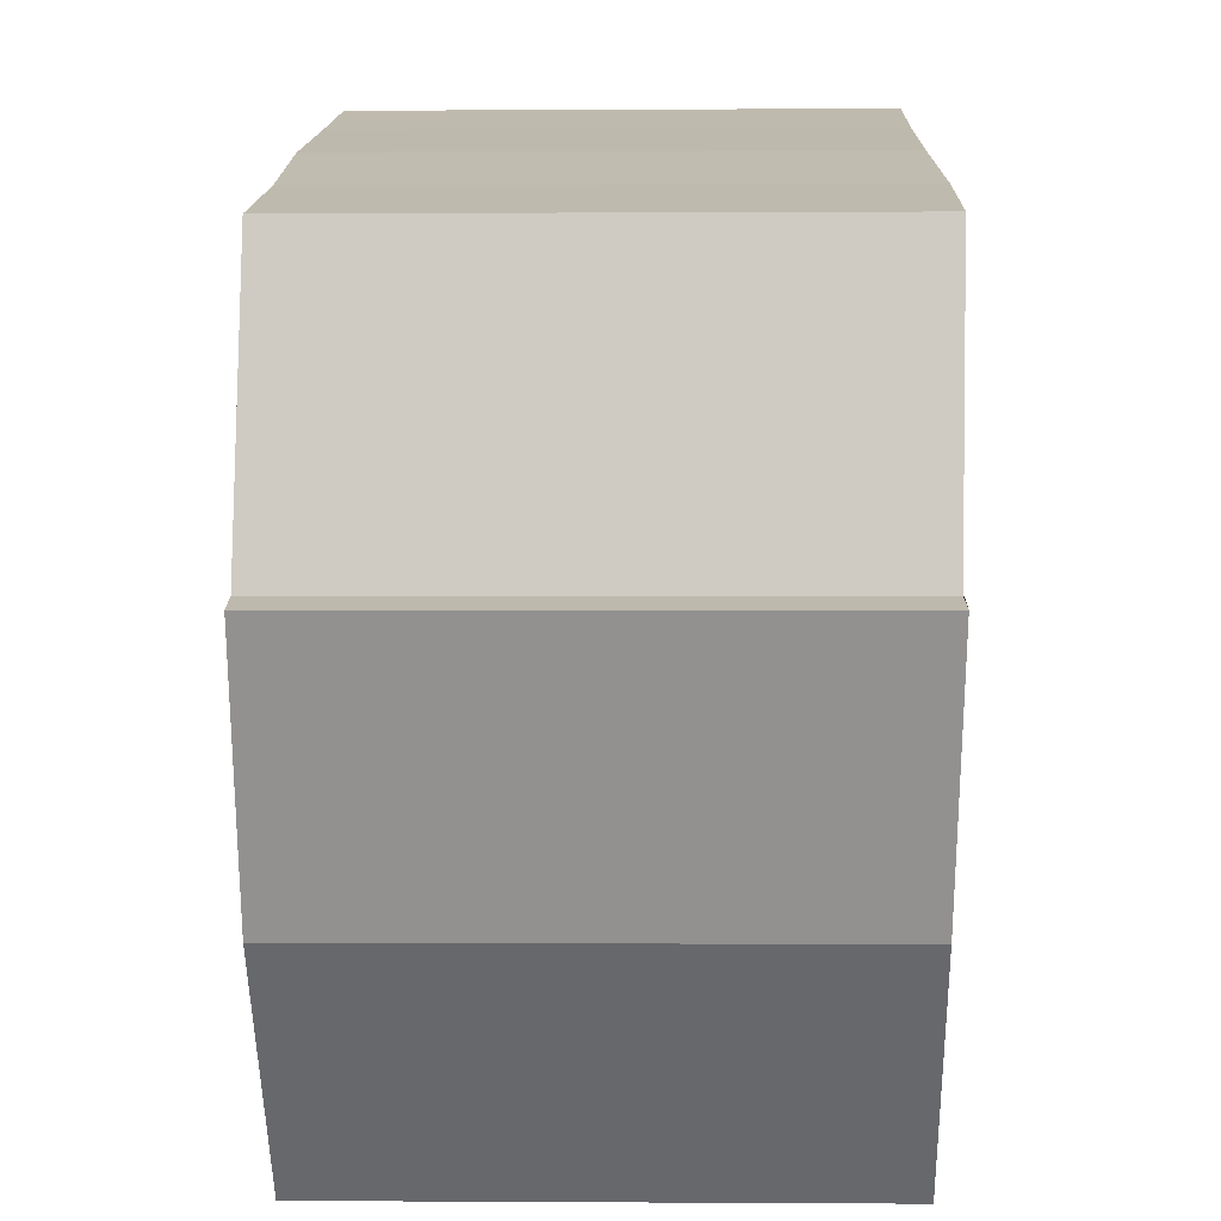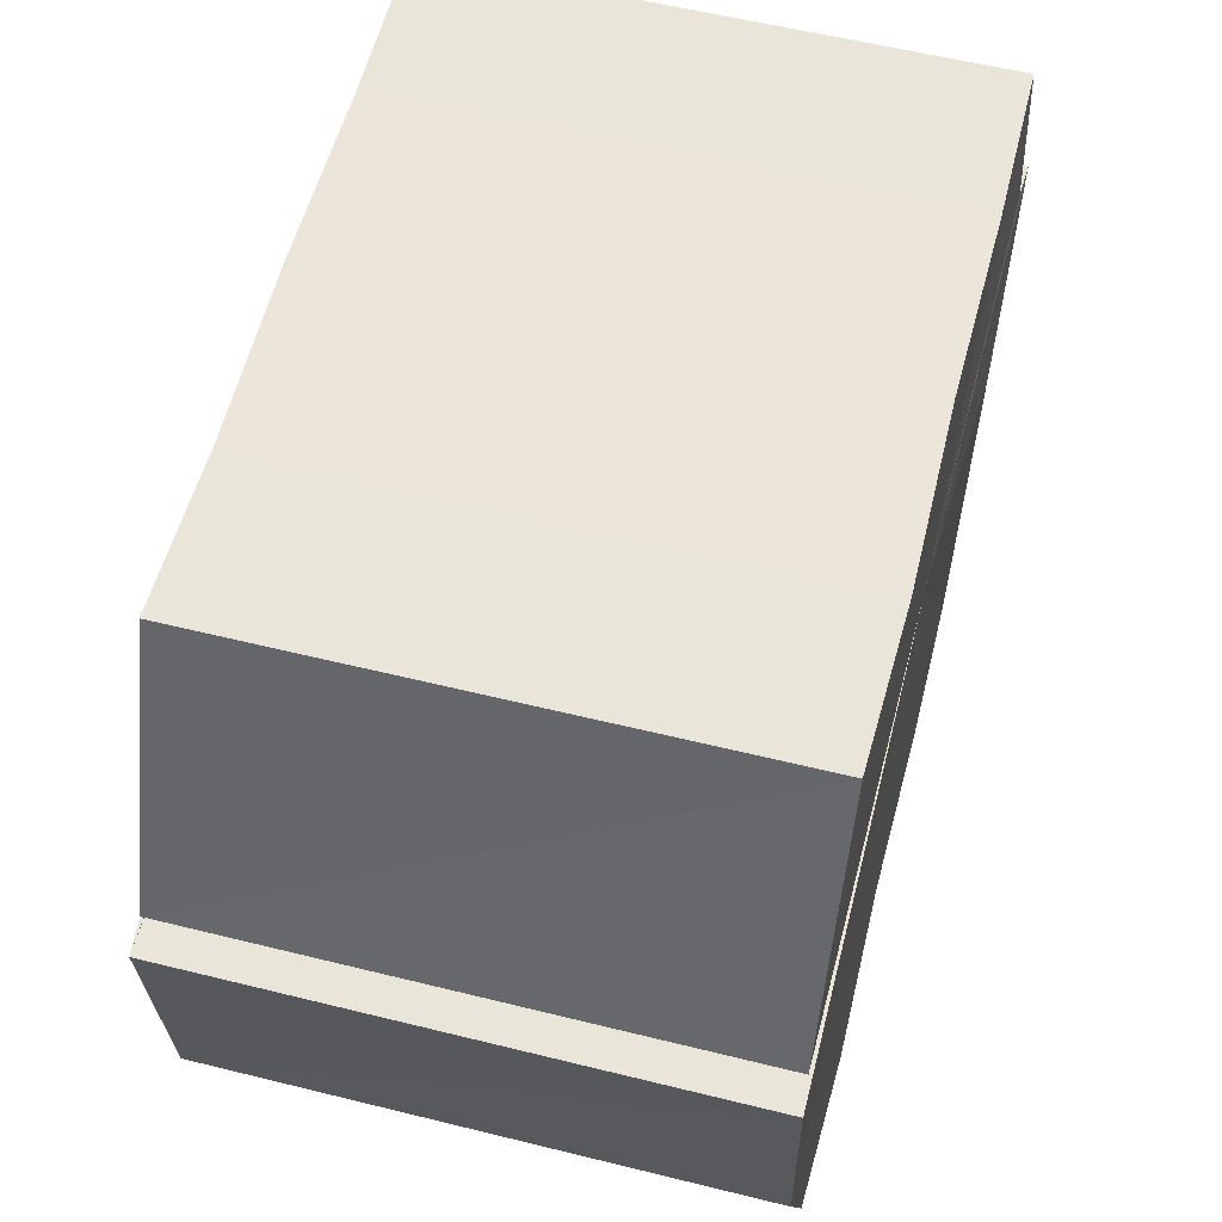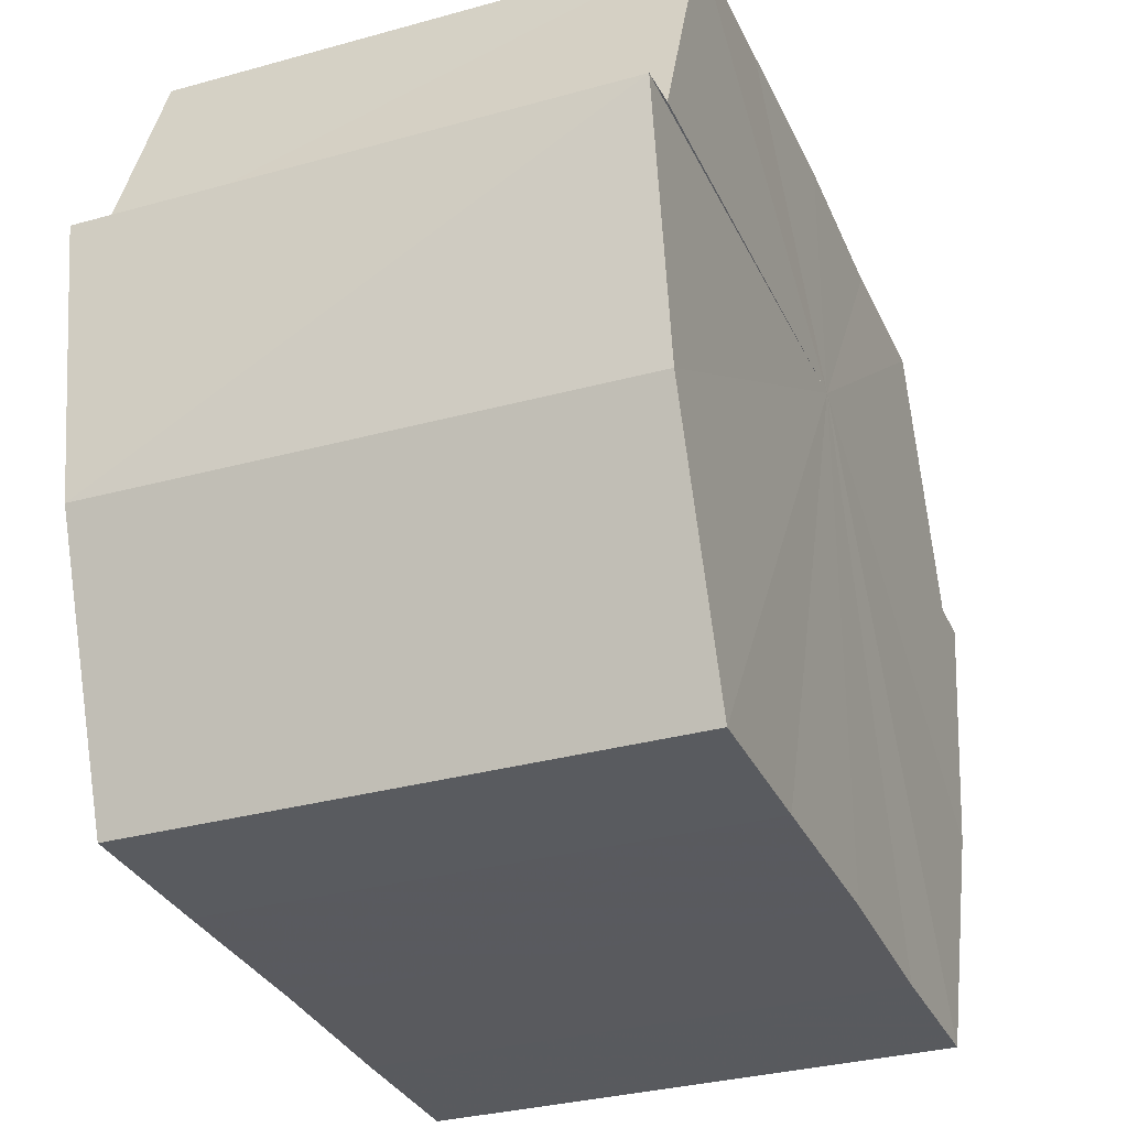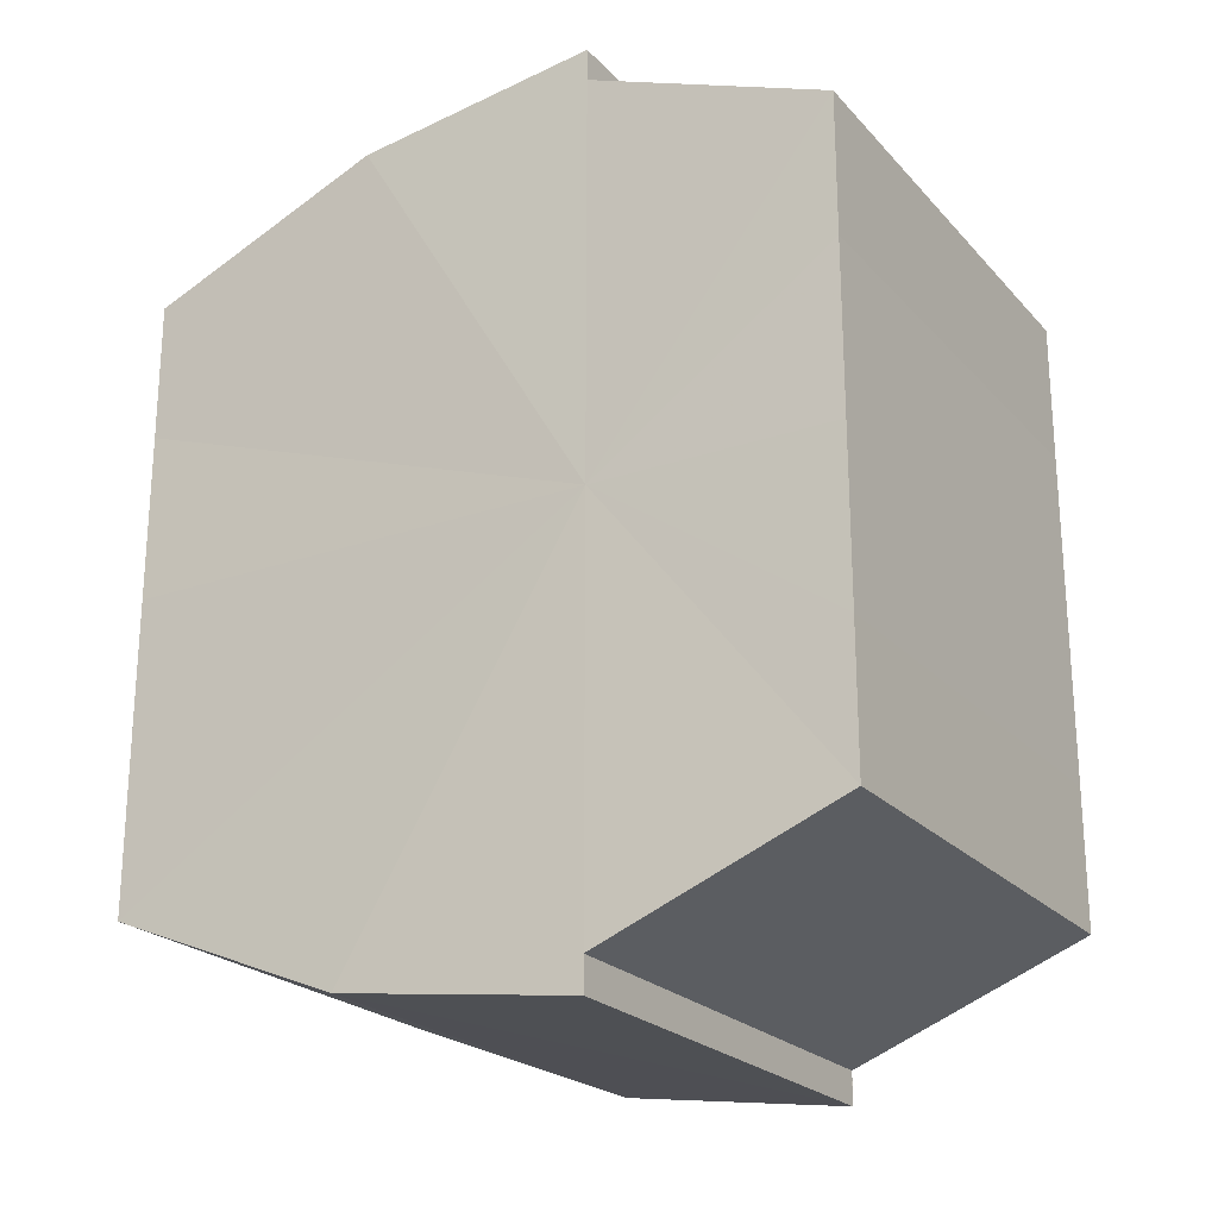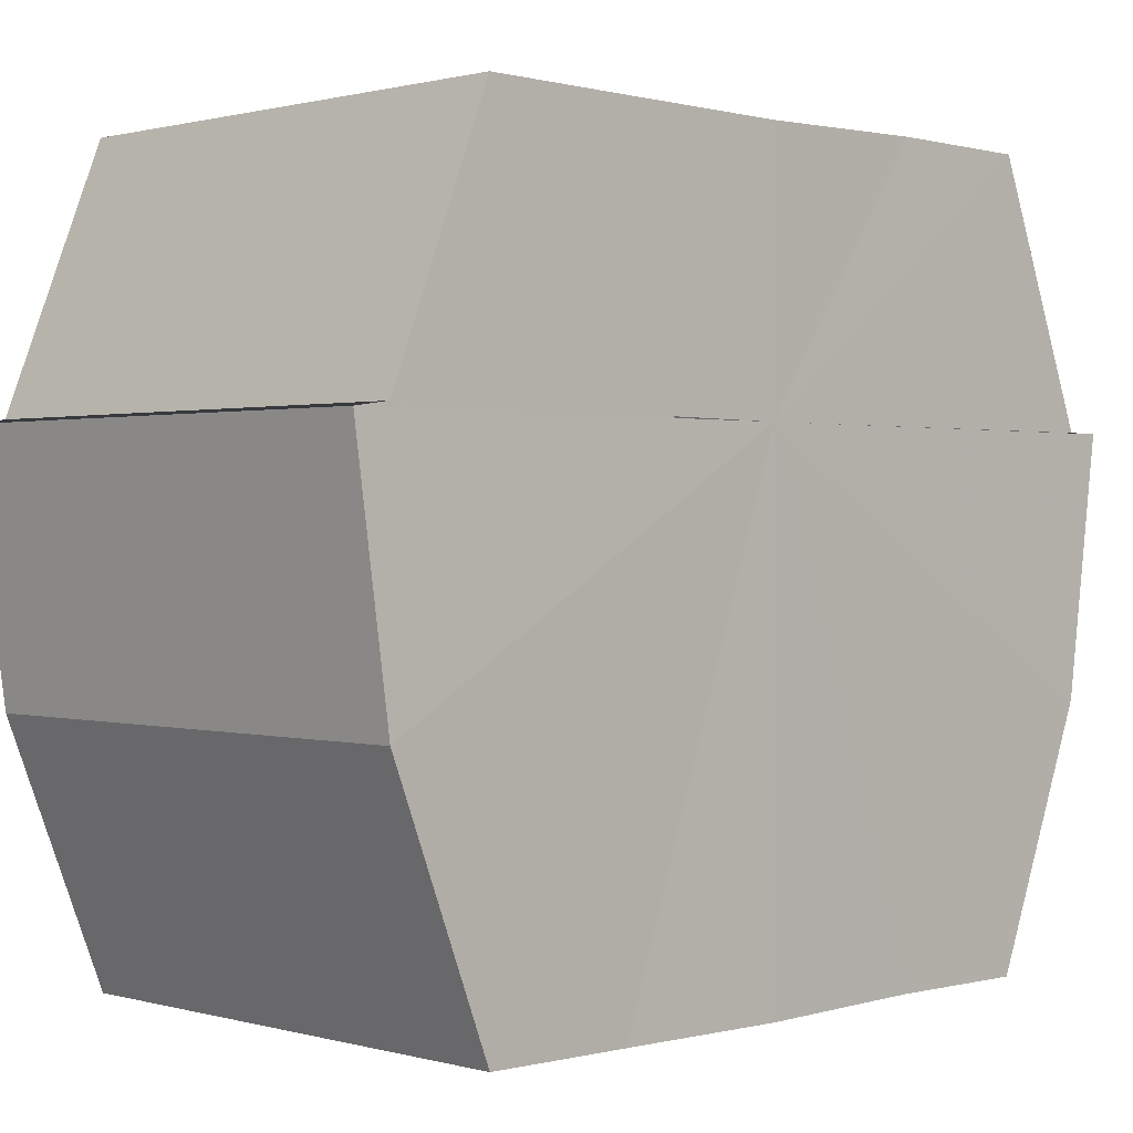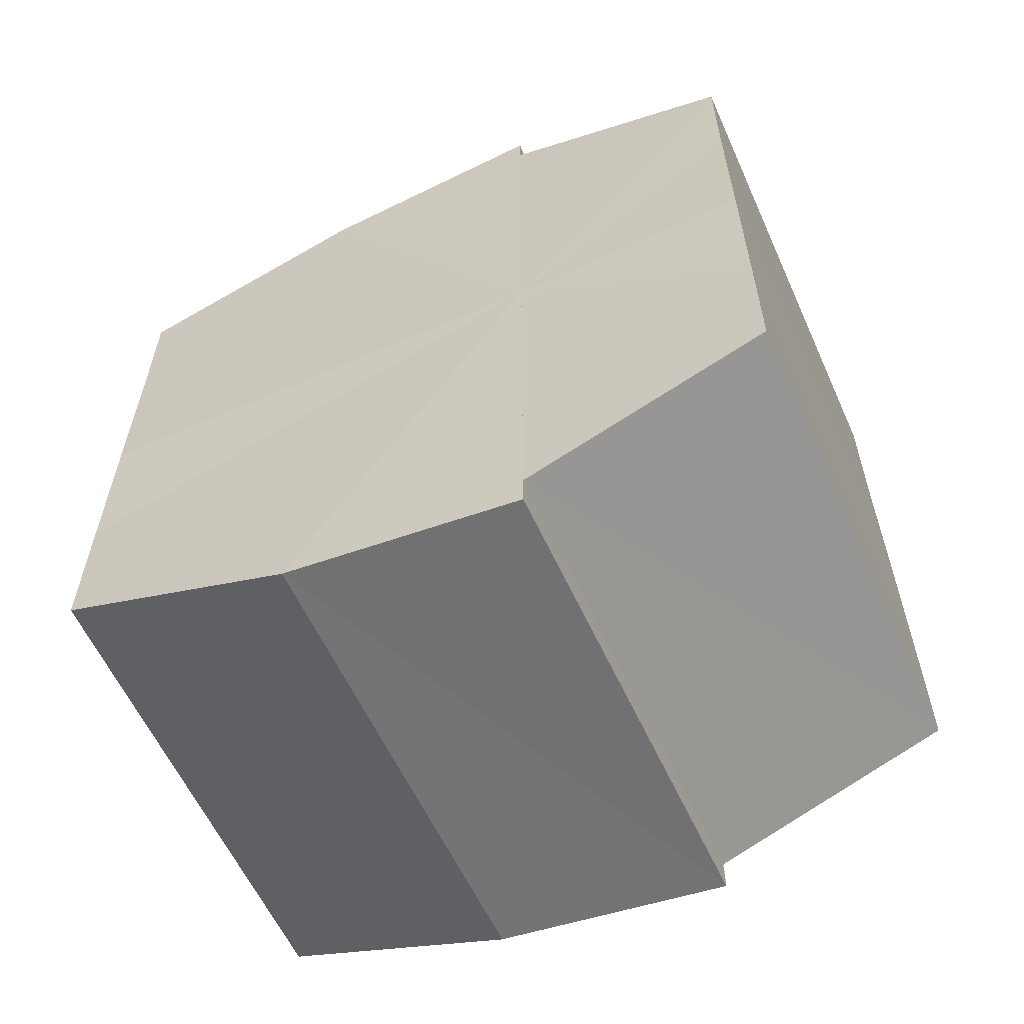
<metadata>
{"format":"obj","ext":"obj","renderer":"f3d","projection":"perspective","resolution":1024,"background":"white","views":[{"elev":15.9,"azim":-178.6,"up":"+Y"},{"elev":57.2,"azim":14.5,"up":"+Y"},{"elev":-31.7,"azim":-158.6,"up":"+Y"},{"elev":-22.7,"azim":120.7,"up":"+Z"},{"elev":0.9,"azim":-134.5,"up":"+Y"},{"elev":-59.9,"azim":114.5,"up":"+Z"}]}
</metadata>
<code>
o 18123
v 2172 1876 9.204
v 2172 1876 9.205
v 2172 1876 9.204
v 2172 1876 9.204
v 2172 1876 9.205
v 2172 1876 9.205
v 2172 1876 9.209
v 2172 1876 9.215
v 2172 1876 9.209
v 2172 1876 9.222
v 2172 1876 9.215
v 2172 1876 9.229
v 2172 1876 9.222
v 2172 1876 9.235
v 2172 1876 9.229
v 2172 1876 9.239
v 2172 1876 9.235
v 2172 1876 9.205
v 2172 1876 9.209
v 2172 1876 9.209
v 2172 1876 9.215
v 2172 1876 9.215
v 2172 1876 9.222
v 2172 1876 9.222
v 2172 1876 9.229
v 2172 1876 9.229
v 2172 1876 9.235
v 2172 1876 9.235
v 2172 1876 9.239
v 2172 1876 9.239
v 2172 1876 9.24
v 2172 1876 9.239
v 2172 1876 9.24
v 2172 1876 9.24
v 2172 1876 9.222
v 2172 1876 9.239
v 2172 1876 9.235
v 2172 1876 9.229
v 2172 1876 9.222
v 2172 1876 9.215
v 2172 1876 9.209
v 2172 1876 9.205
v 2172 1876 9.204
v 2172 1876 9.205
v 2172 1876 9.204
v 2172 1876 9.209
v 2172 1876 9.205
v 2172 1876 9.215
v 2172 1876 9.209
v 2172 1876 9.222
v 2172 1876 9.215
v 2172 1876 9.229
v 2172 1876 9.222
v 2172 1876 9.235
v 2172 1876 9.229
v 2172 1876 9.239
v 2172 1876 9.235
v 2172 1876 9.24
v 2172 1876 9.239
v 2172 1876 9.24
v 2172 1876 9.239
v 2172 1876 9.235
v 2172 1876 9.239
v 2172 1876 9.229
v 2172 1876 9.235
v 2172 1876 9.222
v 2172 1876 9.229
v 2172 1876 9.215
v 2172 1876 9.222
v 2172 1876 9.209
v 2172 1876 9.215
v 2172 1876 9.205
v 2172 1876 9.209
v 2172 1876 9.204
v 2172 1876 9.205
v 2172 1876 9.209
v 2172 1876 9.205
v 2172 1876 9.215
v 2172 1876 9.222
v 2172 1876 9.229
v 2172 1876 9.235
v 2172 1876 9.239
v 2172 1876 9.222
v 2172 1876 9.205
v 2172 1876 9.209
v 2172 1876 9.215
v 2172 1876 9.222
v 2172 1876 9.229
v 2172 1876 9.235
v 2172 1876 9.239
v 2172 1876 9.205
v 2172 1876 9.204
v 2172 1876 9.209
v 2172 1876 9.215
v 2172 1876 9.222
v 2172 1876 9.229
v 2172 1876 9.235
v 2172 1876 9.239
f 1 2 3
f 4 2 5
f 6 7 5
f 7 8 9
f 8 10 11
f 10 12 13
f 12 14 15
f 14 16 17
f 18 19 20
f 20 21 22
f 22 23 24
f 24 25 26
f 26 27 28
f 28 29 30
f 29 31 32
f 32 33 34
f 35 36 33
f 35 37 36
f 35 38 37
f 35 39 38
f 35 40 39
f 35 41 40
f 35 42 41
f 35 43 42
f 44 43 45
f 46 47 44
f 48 49 46
f 50 51 48
f 52 53 50
f 54 55 52
f 56 57 54
f 58 59 56
f 60 61 58
f 61 62 63
f 62 64 65
f 64 66 67
f 66 68 69
f 68 70 71
f 70 72 73
f 72 74 75
f 35 76 77
f 35 78 76
f 35 79 78
f 35 80 79
f 35 81 80
f 35 82 81
f 83 84 85
f 83 85 86
f 83 86 87
f 83 87 88
f 83 88 89
f 83 89 90
f 83 91 92
f 83 93 91
f 83 94 93
f 83 95 94
f 83 96 95
f 83 97 96
f 83 98 97
f 83 34 98

</code>
